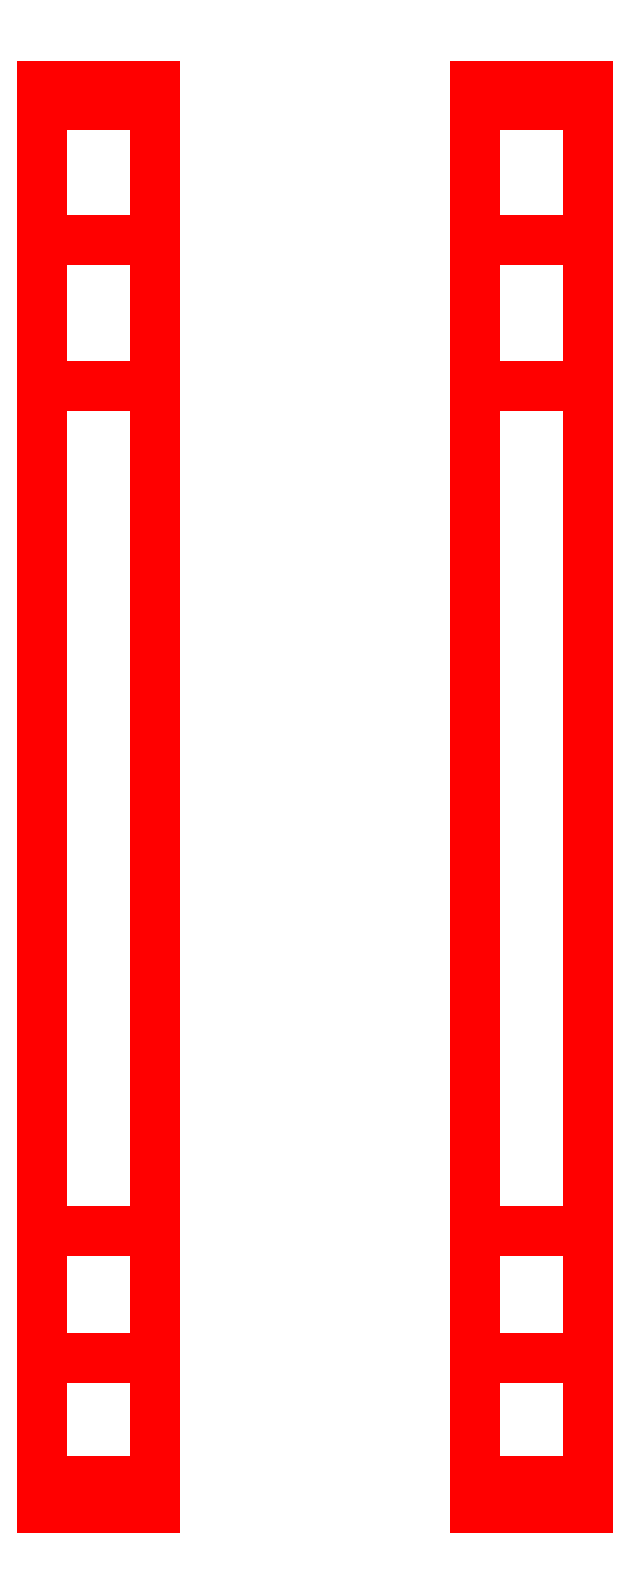
<metadata>
{"format":"dxf","ext":"dxf","renderer":"ezdxf+matplotlib","layout":"modelspace","background":"white","min_lineweight":24,"dpi":150}
</metadata>
<code>
0
SECTION
2
ENTITIES
0
3DFACE
8
TRACKS
10
-0.77
20
1.88
30
0
11
-0.77
21
-2.18
31
0
12
-1.31
22
-2.18
32
0
13
-1.31
23
1.88
33
0
0
3DFACE
8
TRACKS
10
-0.77
20
-2.18
30
0
11
-0.77
21
1.88
31
0
12
-1.31
22
1.88
32
0
13
-1.31
23
-2.18
33
0
0
3DFACE
8
TRACKS
10
-0.77
20
2.58
30
0.18
11
-0.77
21
1.88
31
0
12
-1.31
22
1.88
32
0
13
-1.31
23
2.58
33
0.18
0
3DFACE
8
TRACKS
10
-0.77
20
1.88
30
0
11
-0.77
21
2.58
31
0.18
12
-1.31
22
2.58
32
0.18
13
-1.31
23
1.88
33
0
0
3DFACE
8
TRACKS
10
-0.77
20
2.58
30
0.18
11
-0.77
21
3.23
31
0.77
12
-1.31
22
3.23
32
0.77
13
-1.31
23
2.58
33
0.18
0
3DFACE
8
TRACKS
10
-0.77
20
3.23
30
0.77
11
-0.77
21
2.58
31
0.18
12
-1.31
22
2.58
32
0.18
13
-1.31
23
3.23
33
0.77
0
3DFACE
8
TRACKS
10
-0.77
20
3.23
30
0.77
11
-0.77
21
3.32
31
1.06
12
-1.31
22
3.32
32
1.06
13
-1.31
23
3.23
33
0.77
0
3DFACE
8
TRACKS
10
-0.77
20
3.32
30
1.06
11
-0.77
21
3.23
31
0.77
12
-1.31
22
3.23
32
0.77
13
-1.31
23
3.32
33
1.06
0
3DFACE
8
TRACKS
10
-0.77
20
-2.18
30
0
11
-0.77
21
-2.79
31
0.24
12
-1.31
22
-2.79
32
0.24
13
-1.31
23
-2.18
33
0
0
3DFACE
8
TRACKS
10
-0.77
20
-2.79
30
0.24
11
-0.77
21
-2.18
31
0
12
-1.31
22
-2.18
32
0
13
-1.31
23
-2.79
33
0.24
0
3DFACE
8
TRACKS
10
-0.77
20
-3.4
30
0.75
11
-0.77
21
-2.79
31
0.24
12
-1.31
22
-2.79
32
0.24
13
-1.31
23
-3.4
33
0.75
0
3DFACE
8
TRACKS
10
-0.77
20
-2.79
30
0.24
11
-0.77
21
-3.4
31
0.75
12
-1.31
22
-3.4
32
0.75
13
-1.31
23
-2.79
33
0.24
0
3DFACE
8
TRACKS
10
-0.77
20
-3.51
30
1.04
11
-0.77
21
-3.4
31
0.75
12
-1.31
22
-3.4
32
0.75
13
-1.31
23
-3.51
33
1.04
0
3DFACE
8
TRACKS
10
-0.77
20
-3.4
30
0.75
11
-0.77
21
-3.51
31
1.04
12
-1.31
22
-3.51
32
1.04
13
-1.31
23
-3.4
33
0.75
0
3DFACE
8
TRACKS
10
-0.77
20
-3.51
30
1.04
11
-0.77
21
-3.38
31
1.33
12
-1.31
22
-3.38
32
1.33
13
-1.31
23
-3.51
33
1.04
0
3DFACE
8
TRACKS
10
-0.77
20
-3.38
30
1.33
11
-0.77
21
-3.51
31
1.04
12
-1.31
22
-3.51
32
1.04
13
-1.31
23
-3.38
33
1.33
0
3DFACE
8
TRACKS
10
1.31
20
-2.18
30
0
11
1.31
21
-2.79
31
0.24
12
0.77
22
-2.79
32
0.24
13
0.77
23
-2.18
33
0
0
3DFACE
8
TRACKS
10
1.31
20
-2.79
30
0.24
11
1.31
21
-2.18
31
0
12
0.77
22
-2.18
32
0
13
0.77
23
-2.79
33
0.24
0
3DFACE
8
TRACKS
10
1.31
20
2.58
30
0.18
11
1.31
21
1.88
31
0
12
0.77
22
1.88
32
0
13
0.77
23
2.58
33
0.18
0
3DFACE
8
TRACKS
10
1.31
20
1.88
30
0
11
1.31
21
2.58
31
0.18
12
0.77
22
2.58
32
0.18
13
0.77
23
1.88
33
0
0
3DFACE
8
TRACKS
10
1.31
20
1.88
30
0
11
1.31
21
-2.18
31
0
12
0.77
22
-2.18
32
0
13
0.77
23
1.88
33
0
0
3DFACE
8
TRACKS
10
1.31
20
-2.18
30
0
11
1.31
21
1.88
31
0
12
0.77
22
1.88
32
0
13
0.77
23
-2.18
33
0
0
3DFACE
8
TRACKS
10
1.31
20
-3.4
30
0.75
11
1.31
21
-3.51
31
1.04
12
0.77
22
-3.51
32
1.04
13
0.77
23
-3.4
33
0.75
0
3DFACE
8
TRACKS
10
1.31
20
-3.51
30
1.04
11
1.31
21
-3.4
31
0.75
12
0.77
22
-3.4
32
0.75
13
0.77
23
-3.51
33
1.04
0
3DFACE
8
TRACKS
10
1.31
20
-3.4
30
0.75
11
1.31
21
-2.79
31
0.24
12
0.77
22
-2.79
32
0.24
13
0.77
23
-3.4
33
0.75
0
3DFACE
8
TRACKS
10
1.31
20
-2.79
30
0.24
11
1.31
21
-3.4
31
0.75
12
0.77
22
-3.4
32
0.75
13
0.77
23
-2.79
33
0.24
0
3DFACE
8
TRACKS
10
1.31
20
-3.51
30
1.04
11
1.31
21
-3.38
31
1.33
12
0.77
22
-3.38
32
1.33
13
0.77
23
-3.51
33
1.04
0
3DFACE
8
TRACKS
10
1.31
20
-3.38
30
1.33
11
1.31
21
-3.51
31
1.04
12
0.77
22
-3.51
32
1.04
13
0.77
23
-3.38
33
1.33
0
3DFACE
8
TRACKS
10
1.31
20
3.32
30
1.06
11
1.31
21
3.23
31
0.77
12
0.77
22
3.23
32
0.77
13
0.77
23
3.32
33
1.06
0
3DFACE
8
TRACKS
10
1.31
20
3.23
30
0.77
11
1.31
21
3.32
31
1.06
12
0.77
22
3.32
32
1.06
13
0.77
23
3.23
33
0.77
0
3DFACE
8
TRACKS
10
1.31
20
3.23
30
0.77
11
1.31
21
2.58
31
0.18
12
0.77
22
2.58
32
0.18
13
0.77
23
3.23
33
0.77
0
3DFACE
8
TRACKS
10
1.31
20
2.58
30
0.18
11
1.31
21
3.23
31
0.77
12
0.77
22
3.23
32
0.77
13
0.77
23
2.58
33
0.18
0
ENDSEC
0
EOF

</code>
